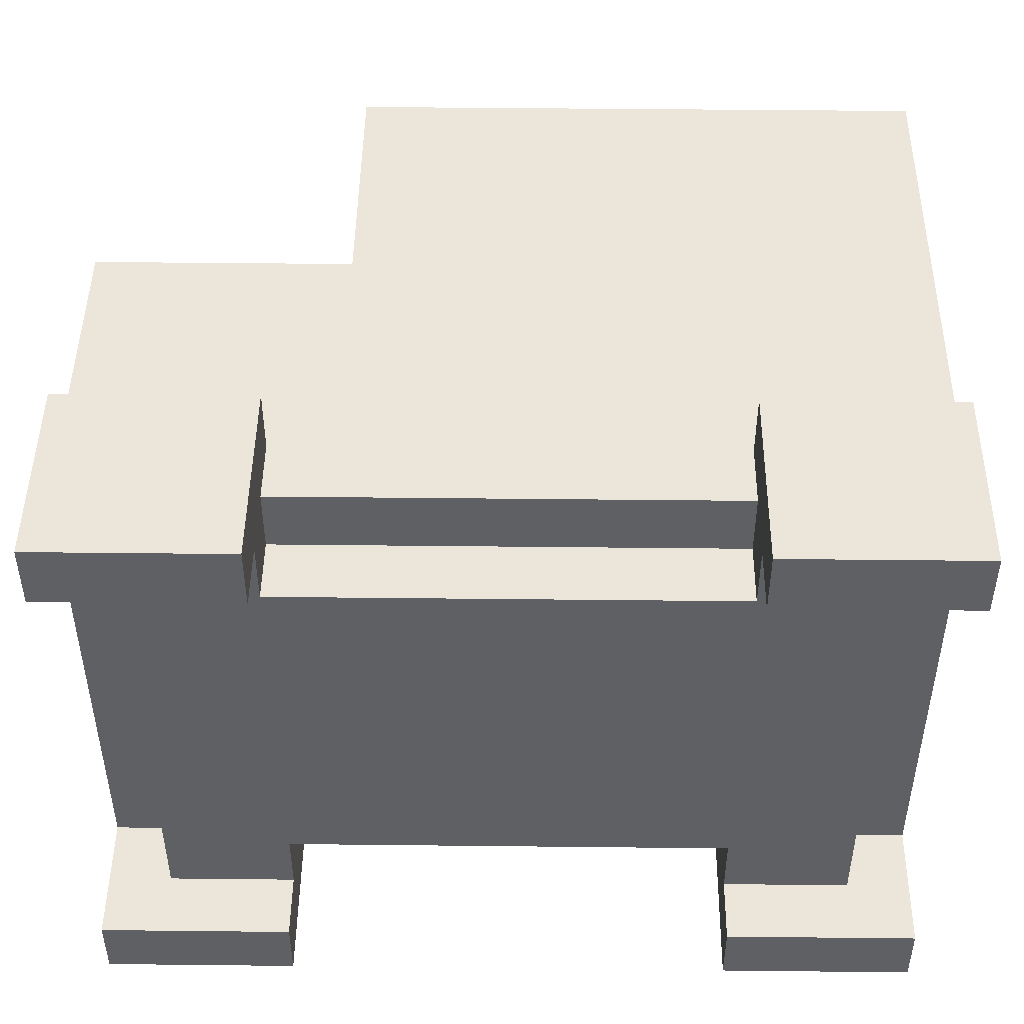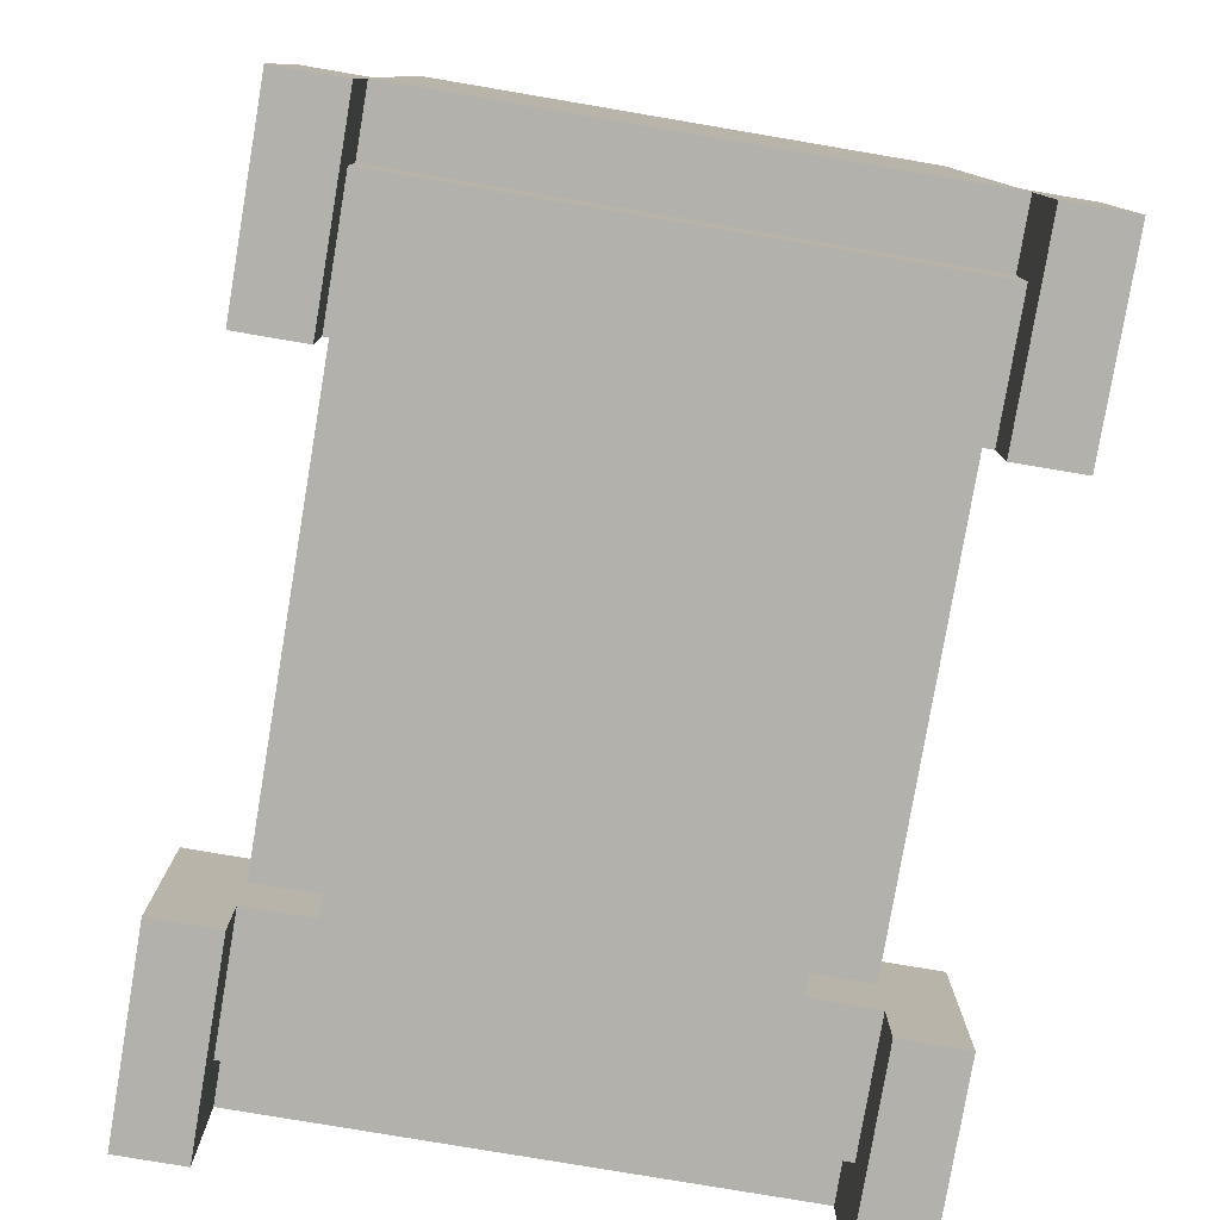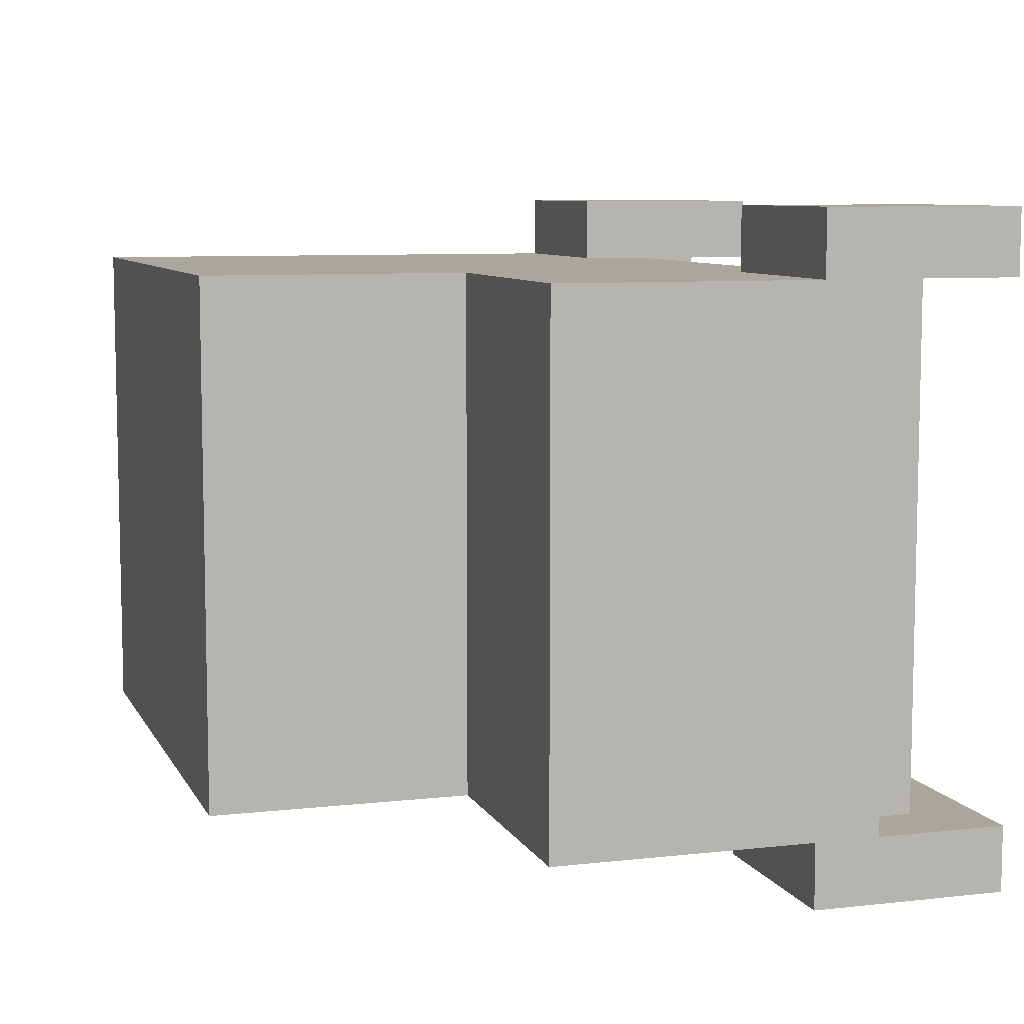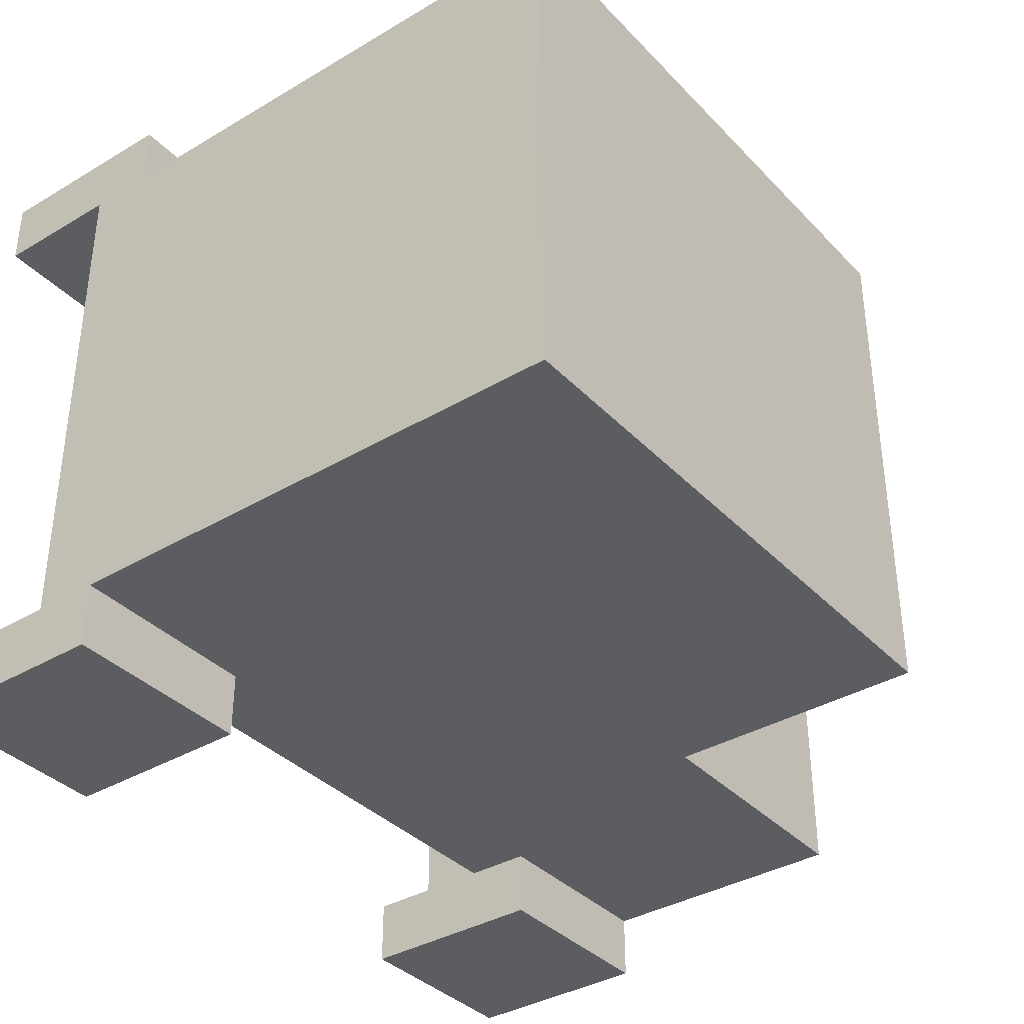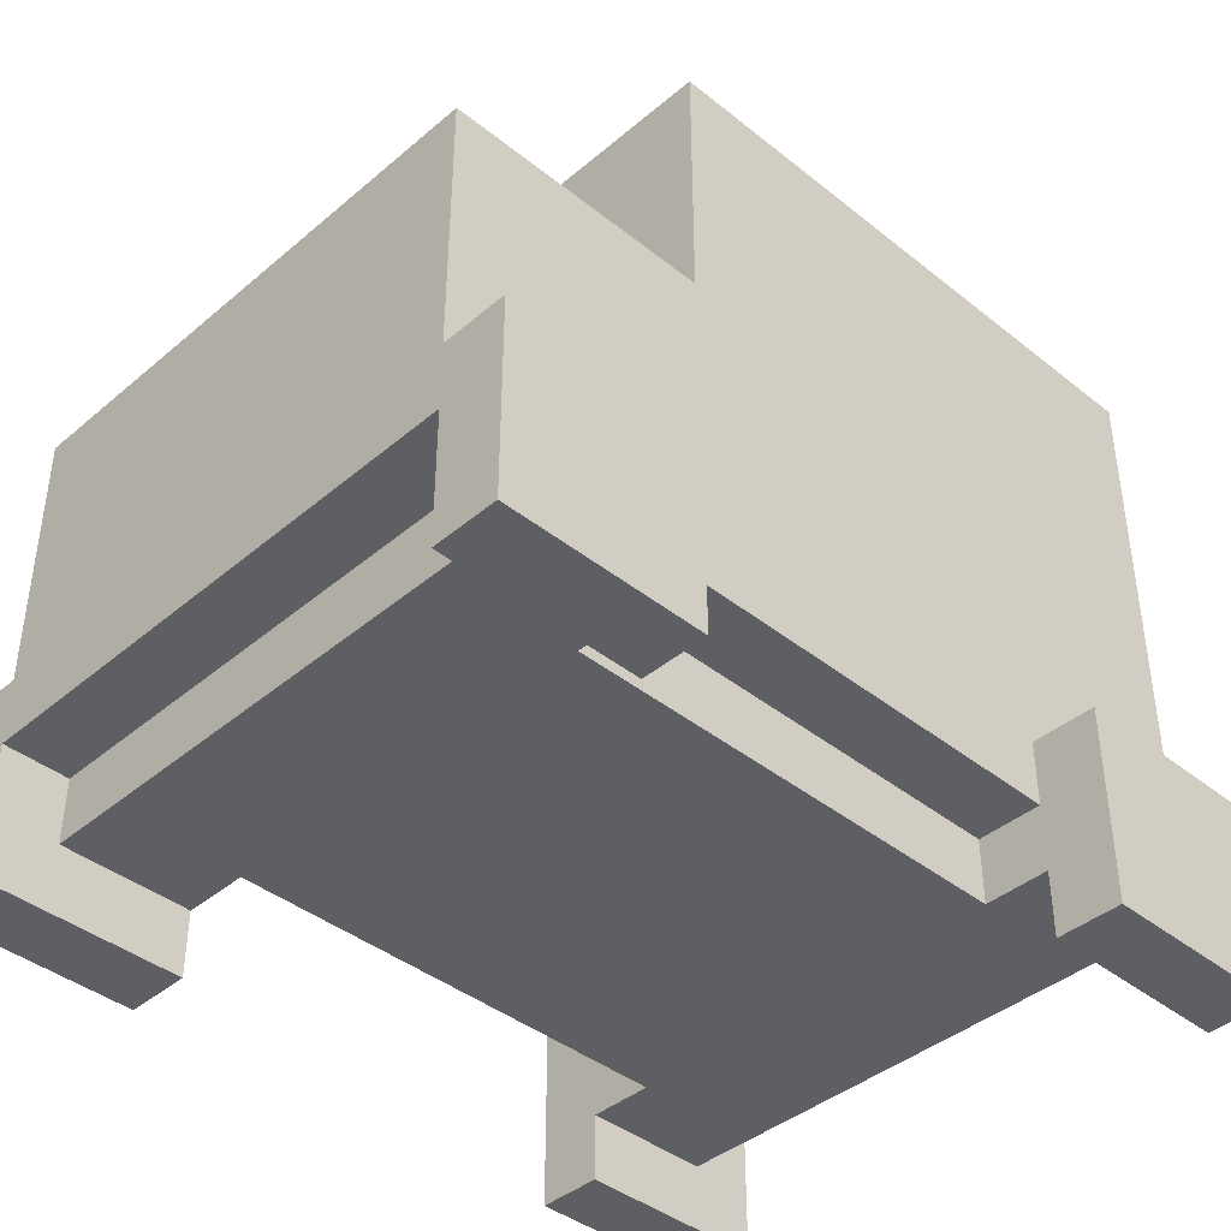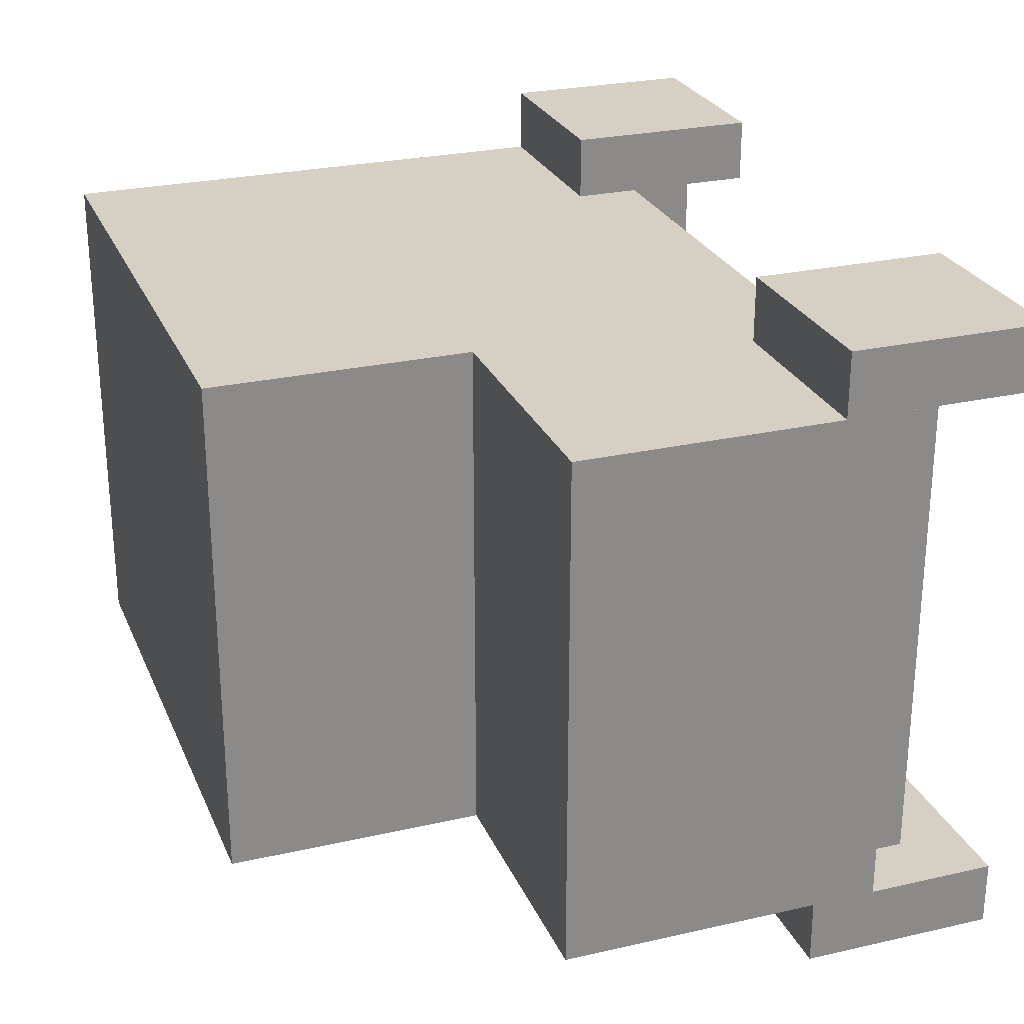
<metadata>
{"format":"obj","ext":"obj","renderer":"f3d","projection":"perspective","resolution":1024,"background":"white","views":[{"elev":46.8,"azim":0.7,"up":"+Z"},{"elev":-79.1,"azim":80.4,"up":"+Y"},{"elev":8.0,"azim":-107.4,"up":"+Z"},{"elev":-36.8,"azim":127.5,"up":"+Z"},{"elev":-40.9,"azim":-44.2,"up":"+Y"},{"elev":26.3,"azim":-109.7,"up":"+Z"}]}
</metadata>
<code>
o
v 0.1 2 -0.3
v 0.1 2 -0.4
v 0.1 2 -1.2
v 0.1 2 -1.3
v 0.1 2.2 -0.4
v 0.1 2.2 -1.2
v 0.1 2.3 -0.3
v 0.1 2.3 -0.4
v 0.1 2.3 -1.2
v 0.1 2.3 -1.3
v 0.1 2.5 -0.5
v 0.1 2.5 -0.6
v 0.1 2.5 -1
v 0.1 2.5 -1.1
v 0.1 2.6 -0.5
v 0.1 2.6 -0.6
v 0.1 2.6 -1
v 0.1 2.6 -1.1
v 0.1 2.7 -0.4
v 0.1 2.7 -1.2
v 0.2 2.1 -0.4
v 0.2 2.1 -1.2
v 0.2 2.2 -0.4
v 0.2 2.2 -1.2
v 0.5 2.7 -0.4
v 0.5 2.7 -0.5
v 0.5 2.7 -1.1
v 0.5 2.7 -1.2
v 0.5 3 -0.5
v 0.5 3 -1.1
v 0.5 3.1 -0.4
v 0.5 3.1 -1.2
v 1.1 2 -0.3
v 1.1 2 -0.4
v 1.1 2 -1.2
v 1.1 2 -1.3
v 1.1 2.1 -0.4
v 1.1 2.1 -0.5
v 1.1 2.1 -1.1
v 1.1 2.1 -1.2
v 1.1 2.2 -0.4
v 1.1 2.2 -0.5
v 1.1 2.2 -1.1
v 1.1 2.2 -1.2
v 1.1 2.3 -0.3
v 1.1 2.3 -0.4
v 1.1 2.3 -1.2
v 1.1 2.3 -1.3
v 0.4 2 -0.3
v 0.4 2 -0.4
v 0.4 2 -1.2
v 0.4 2 -1.3
v 0.4 2.1 -0.4
v 0.4 2.1 -0.5
v 0.4 2.1 -1.1
v 0.4 2.1 -1.2
v 0.4 2.2 -0.4
v 0.4 2.2 -0.5
v 0.4 2.2 -1.1
v 0.4 2.2 -1.2
v 0.4 2.3 -0.3
v 0.4 2.3 -0.4
v 0.4 2.3 -1.2
v 0.4 2.3 -1.3
v 1.3 2.1 -0.4
v 1.3 2.1 -1.2
v 1.3 2.2 -0.4
v 1.3 2.2 -1.2
v 1.4 2 -0.3
v 1.4 2 -0.4
v 1.4 2 -1.2
v 1.4 2 -1.3
v 1.4 2.2 -0.4
v 1.4 2.2 -1.2
v 1.4 2.3 -0.3
v 1.4 2.3 -0.4
v 1.4 2.3 -1.2
v 1.4 2.3 -1.3
v 1.4 3.1 -0.4
v 1.4 3.1 -1.2
v 0.1 2 -0.3
v 0.1 2.3 -0.3
v 0.2 2.1 -0.3
v 0.2 2.2 -0.3
v 0.3 2.1 -0.3
v 0.3 2.2 -0.3
v 0.4 2 -0.3
v 0.4 2.3 -0.3
v 1.1 2 -0.3
v 1.1 2.3 -0.3
v 1.2 2.1 -0.3
v 1.2 2.2 -0.3
v 1.3 2.1 -0.3
v 1.3 2.2 -0.3
v 1.4 2 -0.3
v 1.4 2.3 -0.3
v 0.1 2.3 -0.4
v 0.1 2.7 -0.4
v 0.4 2.2 -0.4
v 0.4 2.3 -0.4
v 0.5 2.7 -0.4
v 0.5 3.1 -0.4
v 0.6 2.7 -0.4
v 0.6 3 -0.4
v 0.9 2.7 -0.4
v 0.9 3 -0.4
v 1.1 2.2 -0.4
v 1.1 2.3 -0.4
v 1.4 2.3 -0.4
v 1.4 3.1 -0.4
v 0.4 2.1 -0.5
v 0.4 2.2 -0.5
v 1.1 2.1 -0.5
v 1.1 2.2 -0.5
v 0.1 2 -1.2
v 0.1 2.2 -1.2
v 0.2 2.1 -1.2
v 0.2 2.2 -1.2
v 0.4 2 -1.2
v 0.4 2.1 -1.2
v 1.1 2 -1.2
v 1.1 2.1 -1.2
v 1.3 2.1 -1.2
v 1.3 2.2 -1.2
v 1.4 2 -1.2
v 1.4 2.2 -1.2
v 0.1 2 -0.4
v 0.1 2.2 -0.4
v 0.2 2.1 -0.4
v 0.2 2.2 -0.4
v 0.4 2 -0.4
v 0.4 2.1 -0.4
v 1.1 2 -0.4
v 1.1 2.1 -0.4
v 1.3 2.1 -0.4
v 1.3 2.2 -0.4
v 1.4 2 -0.4
v 1.4 2.2 -0.4
v 0.4 2.1 -1.1
v 0.4 2.2 -1.1
v 1.1 2.1 -1.1
v 1.1 2.2 -1.1
v 0.1 2.3 -1.2
v 0.1 2.7 -1.2
v 0.4 2.2 -1.2
v 0.4 2.3 -1.2
v 0.5 2.7 -1.2
v 0.5 3.1 -1.2
v 0.6 2.7 -1.2
v 0.6 3 -1.2
v 0.9 2.7 -1.2
v 0.9 3 -1.2
v 1.1 2.2 -1.2
v 1.1 2.3 -1.2
v 1.4 2.3 -1.2
v 1.4 3.1 -1.2
v 0.1 2 -1.3
v 0.1 2.3 -1.3
v 0.2 2.1 -1.3
v 0.2 2.2 -1.3
v 0.3 2.1 -1.3
v 0.3 2.2 -1.3
v 0.4 2 -1.3
v 0.4 2.3 -1.3
v 1.1 2 -1.3
v 1.1 2.3 -1.3
v 1.2 2.1 -1.3
v 1.2 2.2 -1.3
v 1.3 2.1 -1.3
v 1.3 2.2 -1.3
v 1.4 2 -1.3
v 1.4 2.3 -1.3
v 0.1 2 -0.3
v 0.4 2 -0.3
v 1.1 2 -0.3
v 1.4 2 -0.3
v 0.1 2 -0.4
v 0.4 2 -0.4
v 1.1 2 -0.4
v 1.4 2 -0.4
v 0.1 2 -1.2
v 0.4 2 -1.2
v 1.1 2 -1.2
v 1.4 2 -1.2
v 0.1 2 -1.3
v 0.4 2 -1.3
v 1.1 2 -1.3
v 1.4 2 -1.3
v 0.2 2.1 -0.4
v 0.4 2.1 -0.4
v 1.1 2.1 -0.4
v 1.3 2.1 -0.4
v 0.4 2.1 -0.5
v 1.1 2.1 -0.5
v 0.4 2.1 -1.1
v 1.1 2.1 -1.1
v 0.2 2.1 -1.2
v 0.4 2.1 -1.2
v 1.1 2.1 -1.2
v 1.3 2.1 -1.2
v 0.1 2.2 -0.4
v 0.2 2.2 -0.4
v 0.4 2.2 -0.4
v 1.1 2.2 -0.4
v 1.3 2.2 -0.4
v 1.4 2.2 -0.4
v 0.4 2.2 -0.5
v 1.1 2.2 -0.5
v 0.4 2.2 -1.1
v 1.1 2.2 -1.1
v 0.1 2.2 -1.2
v 0.2 2.2 -1.2
v 0.4 2.2 -1.2
v 1.1 2.2 -1.2
v 1.3 2.2 -1.2
v 1.4 2.2 -1.2
v 0.1 2.3 -0.3
v 0.4 2.3 -0.3
v 1.1 2.3 -0.3
v 1.4 2.3 -0.3
v 0.1 2.3 -0.4
v 0.4 2.3 -0.4
v 1.1 2.3 -0.4
v 1.4 2.3 -0.4
v 0.1 2.3 -1.2
v 0.4 2.3 -1.2
v 1.1 2.3 -1.2
v 1.4 2.3 -1.2
v 0.1 2.3 -1.3
v 0.4 2.3 -1.3
v 1.1 2.3 -1.3
v 1.4 2.3 -1.3
v 0.1 2.7 -0.4
v 0.5 2.7 -0.4
v 0.5 2.7 -0.5
v 0.5 2.7 -1.1
v 0.1 2.7 -1.2
v 0.5 2.7 -1.2
v 0.5 3.1 -0.4
v 1.4 3.1 -0.4
v 0.5 3.1 -1.2
v 1.4 3.1 -1.2
f 5 2 1
f 6 4 3
f 7 5 1
f 8 6 5
f 8 5 7
f 9 4 6
f 9 6 8
f 10 4 9
f 11 9 8
f 12 9 11
f 13 9 12
f 14 9 13
f 15 11 8
f 15 12 11
f 16 13 12
f 16 12 15
f 17 14 13
f 17 13 16
f 18 9 14
f 18 14 17
f 19 17 16
f 19 16 15
f 19 18 17
f 19 15 8
f 20 9 18
f 20 18 19
f 23 22 21
f 24 22 23
f 29 26 25
f 29 27 26
f 30 28 27
f 30 27 29
f 31 29 25
f 31 30 29
f 32 28 30
f 32 30 31
f 37 34 33
f 40 36 35
f 41 38 37
f 41 37 33
f 42 38 41
f 43 40 39
f 44 36 40
f 44 40 43
f 45 41 33
f 46 41 45
f 47 36 44
f 48 36 47
f 49 50 53
f 51 52 56
f 53 54 57
f 49 53 57
f 57 54 58
f 55 56 59
f 56 52 60
f 59 56 60
f 49 57 61
f 61 57 62
f 60 52 63
f 63 52 64
f 65 66 67
f 67 66 68
f 69 70 73
f 71 72 74
f 69 73 75
f 73 74 76
f 75 73 76
f 74 72 77
f 76 74 77
f 77 72 78
f 76 77 79
f 79 77 80
f 83 82 81
f 84 82 83
f 85 83 81
f 85 84 83
f 86 82 84
f 86 84 85
f 87 85 81
f 87 86 85
f 88 82 86
f 88 86 87
f 91 90 89
f 92 90 91
f 93 91 89
f 93 92 91
f 94 90 92
f 94 92 93
f 95 93 89
f 95 94 93
f 96 90 94
f 96 94 95
f 100 98 97
f 101 98 100
f 101 100 99
f 103 101 99
f 103 102 101
f 104 102 103
f 105 103 99
f 105 104 103
f 106 102 104
f 106 104 105
f 107 105 99
f 107 106 105
f 108 106 107
f 109 106 108
f 110 102 106
f 110 106 109
f 113 112 111
f 114 112 113
f 117 116 115
f 118 116 117
f 119 117 115
f 120 117 119
f 123 122 121
f 125 123 121
f 125 124 123
f 126 124 125
f 127 128 129
f 129 128 130
f 127 129 131
f 131 129 132
f 133 134 135
f 133 135 137
f 135 136 137
f 137 136 138
f 139 140 141
f 141 140 142
f 143 144 146
f 146 144 147
f 145 146 147
f 145 147 149
f 147 148 149
f 149 148 150
f 145 149 151
f 149 150 151
f 150 148 152
f 151 150 152
f 145 151 153
f 151 152 153
f 153 152 154
f 154 152 155
f 152 148 156
f 155 152 156
f 157 158 159
f 159 158 160
f 157 159 161
f 159 160 161
f 160 158 162
f 161 160 162
f 157 161 163
f 161 162 163
f 162 158 164
f 163 162 164
f 165 166 167
f 167 166 168
f 165 167 169
f 167 168 169
f 168 166 170
f 169 168 170
f 165 169 171
f 169 170 171
f 170 166 172
f 171 170 172
f 177 174 173
f 178 174 177
f 179 176 175
f 180 176 179
f 185 182 181
f 186 182 185
f 187 184 183
f 188 184 187
f 193 190 189
f 194 192 191
f 195 193 189
f 195 194 193
f 196 192 194
f 196 194 195
f 197 195 189
f 198 195 197
f 199 192 196
f 200 192 199
f 207 204 203
f 208 204 207
f 211 202 201
f 212 202 211
f 213 210 209
f 214 210 213
f 215 206 205
f 216 206 215
f 217 218 221
f 221 218 222
f 219 220 223
f 223 220 224
f 225 226 229
f 229 226 230
f 227 228 231
f 231 228 232
f 233 234 235
f 233 235 236
f 233 236 237
f 237 236 238
f 239 240 241
f 241 240 242

</code>
